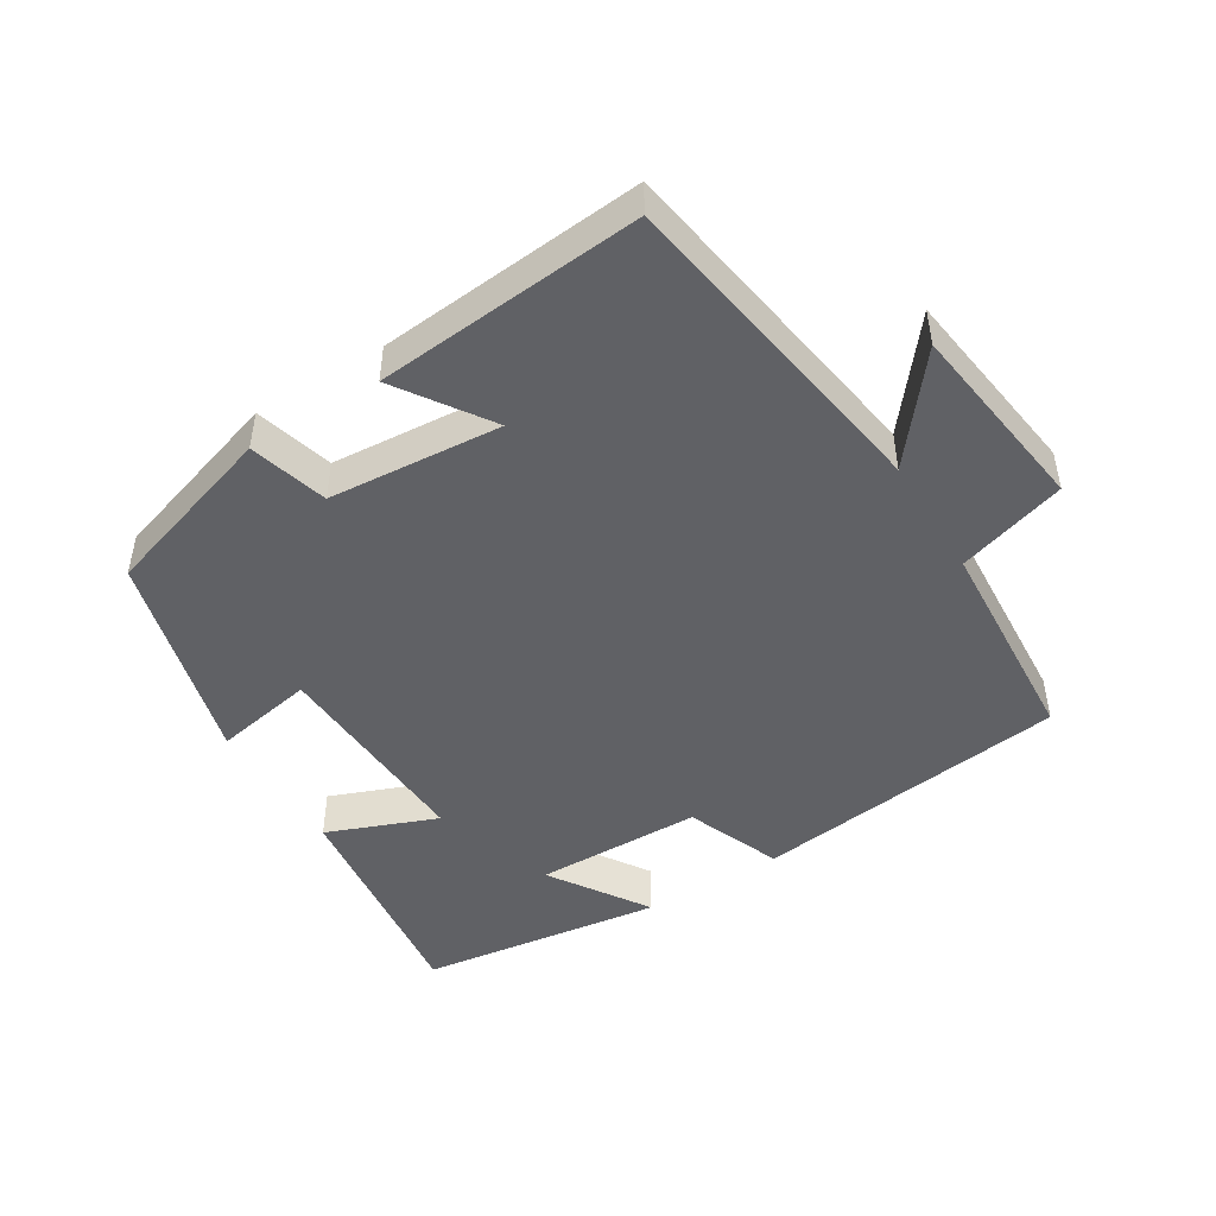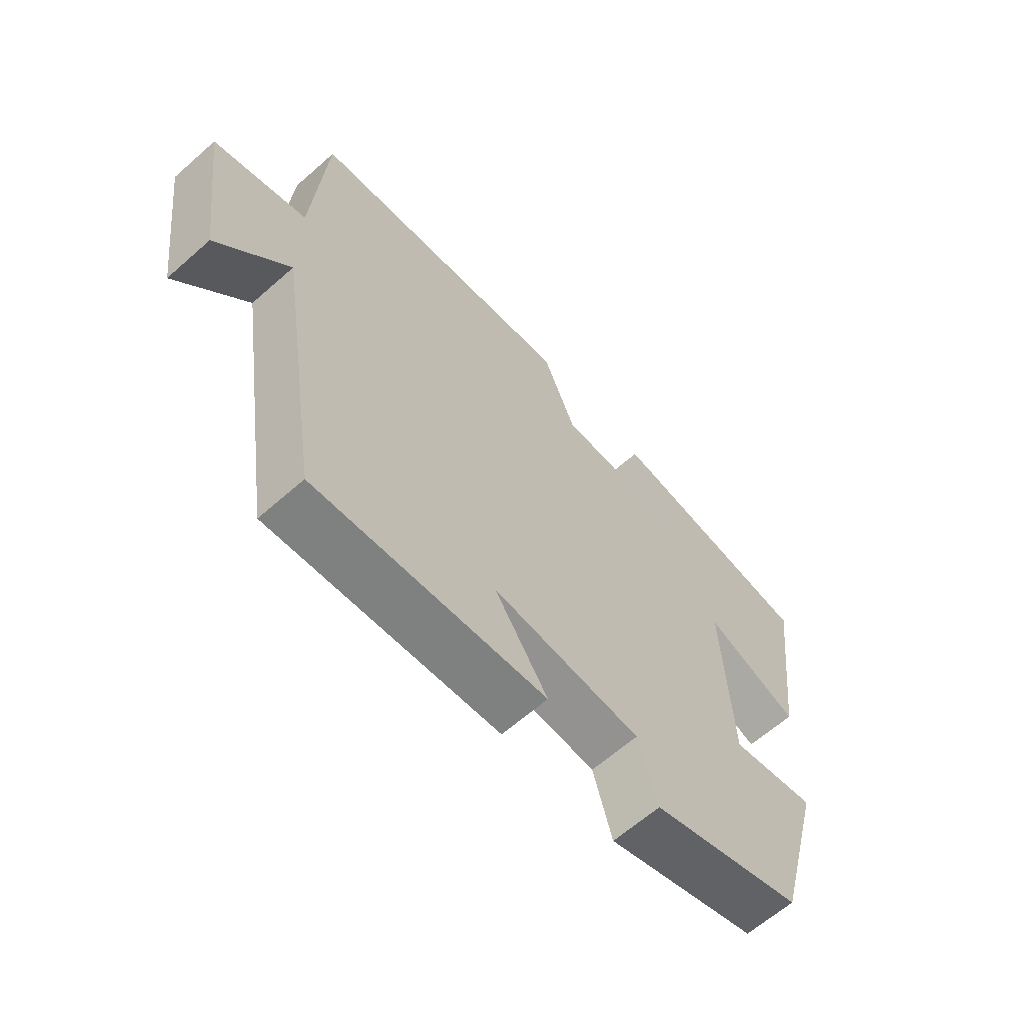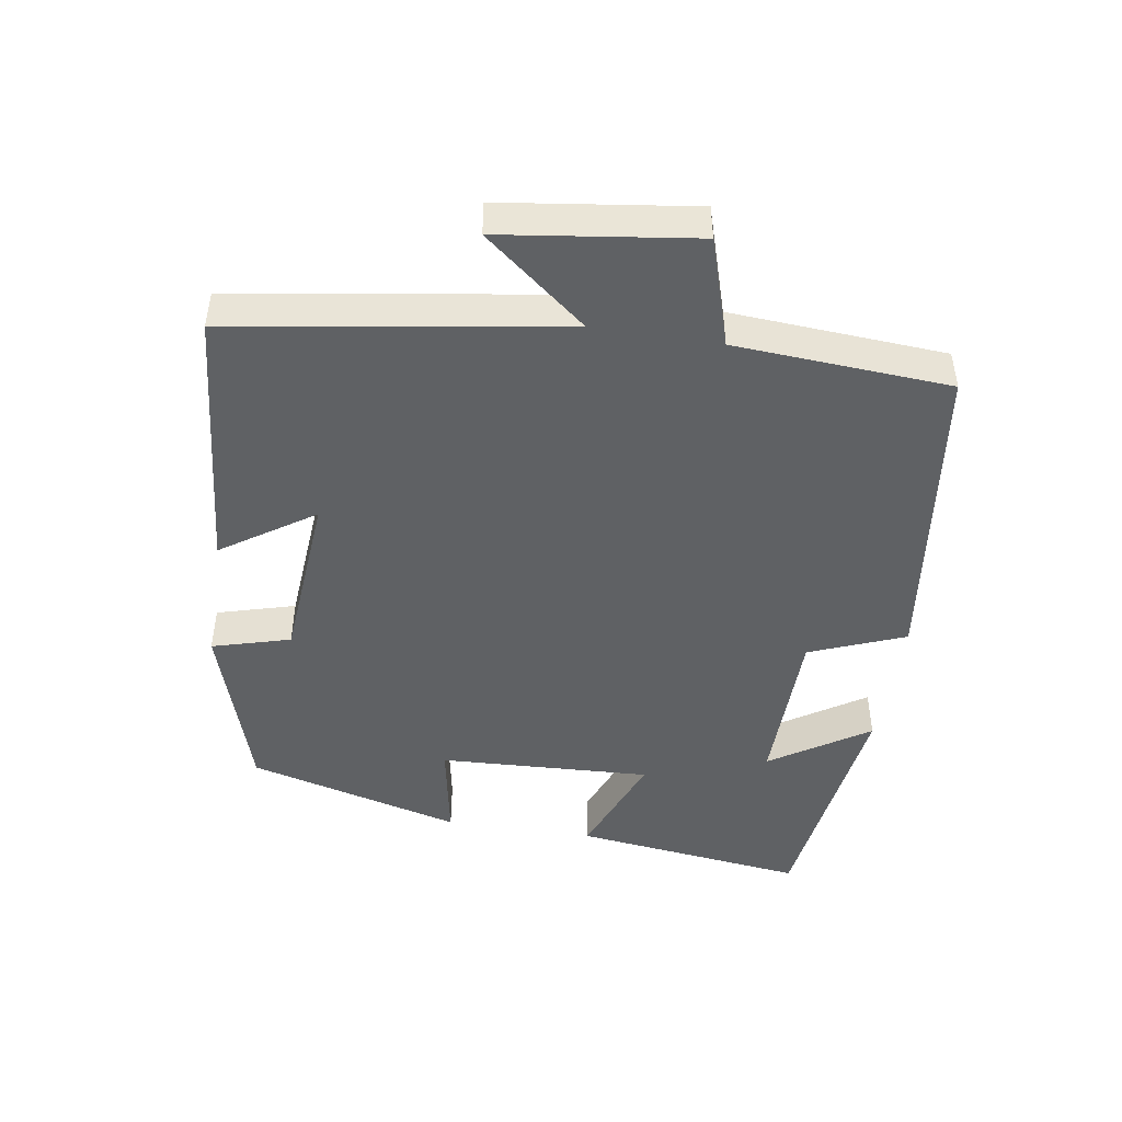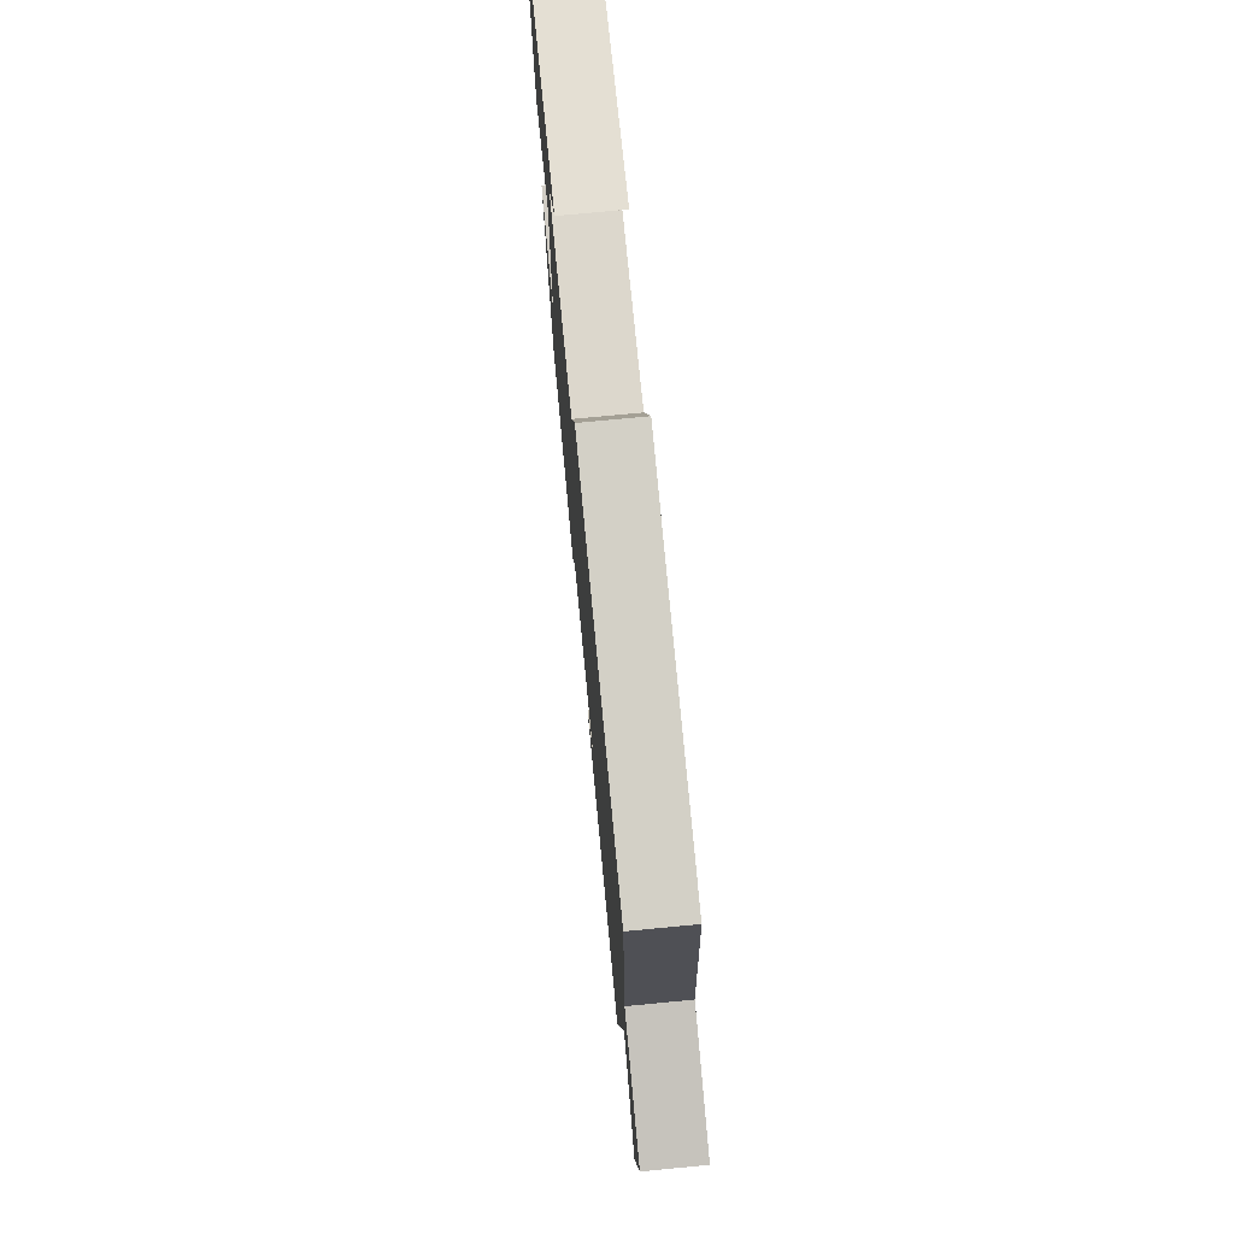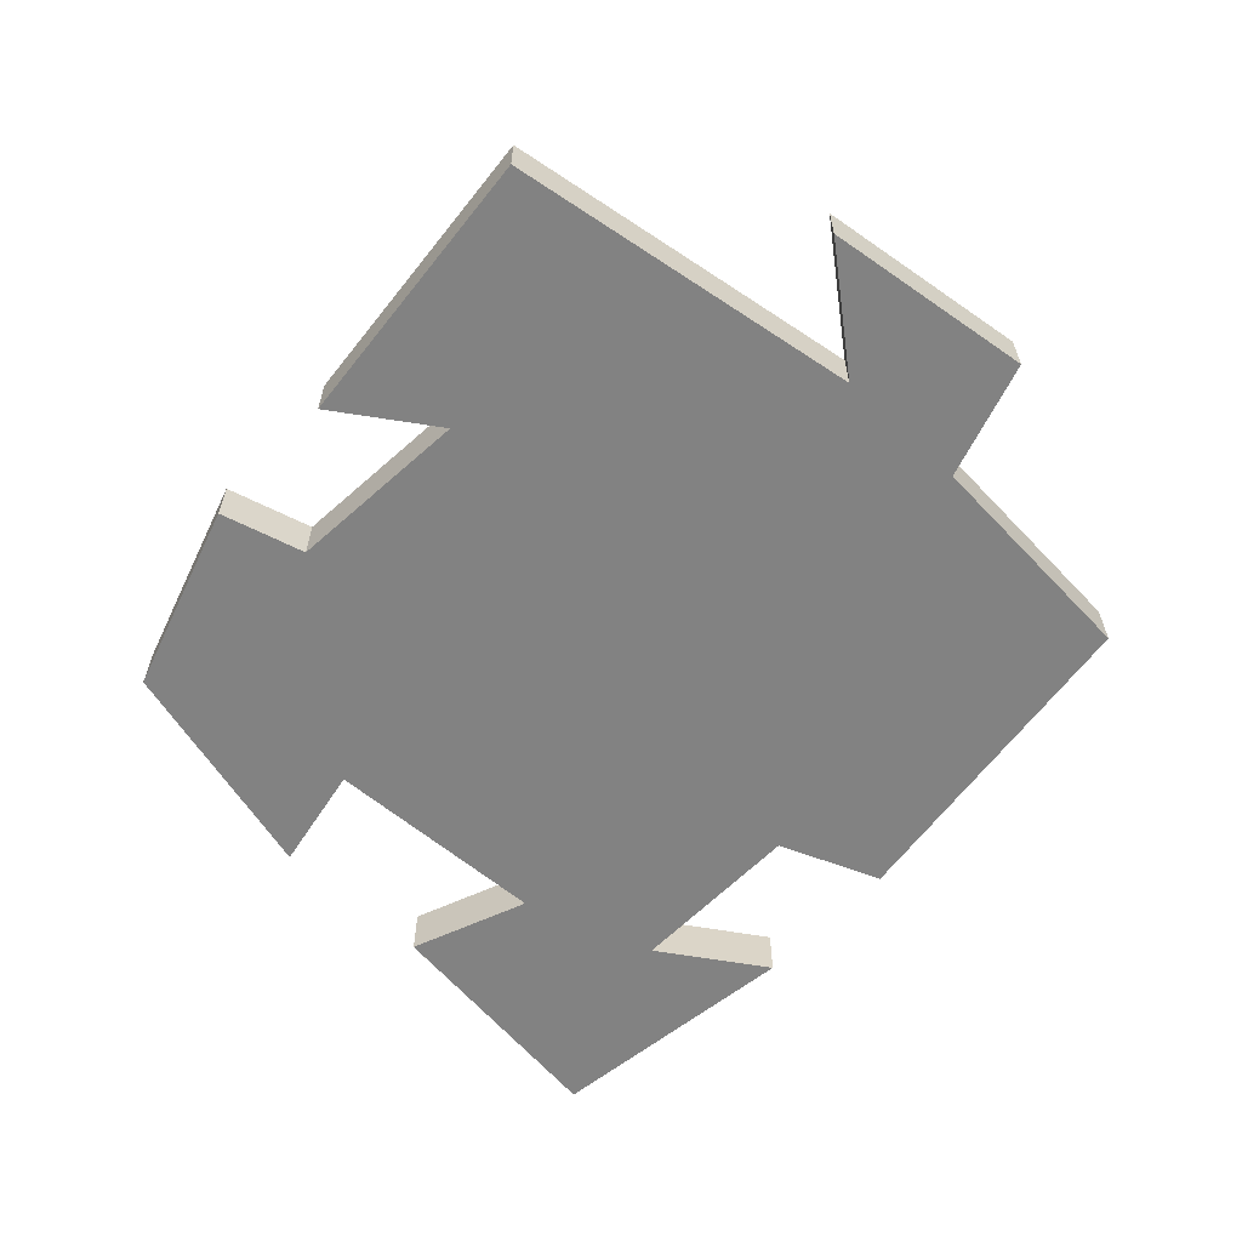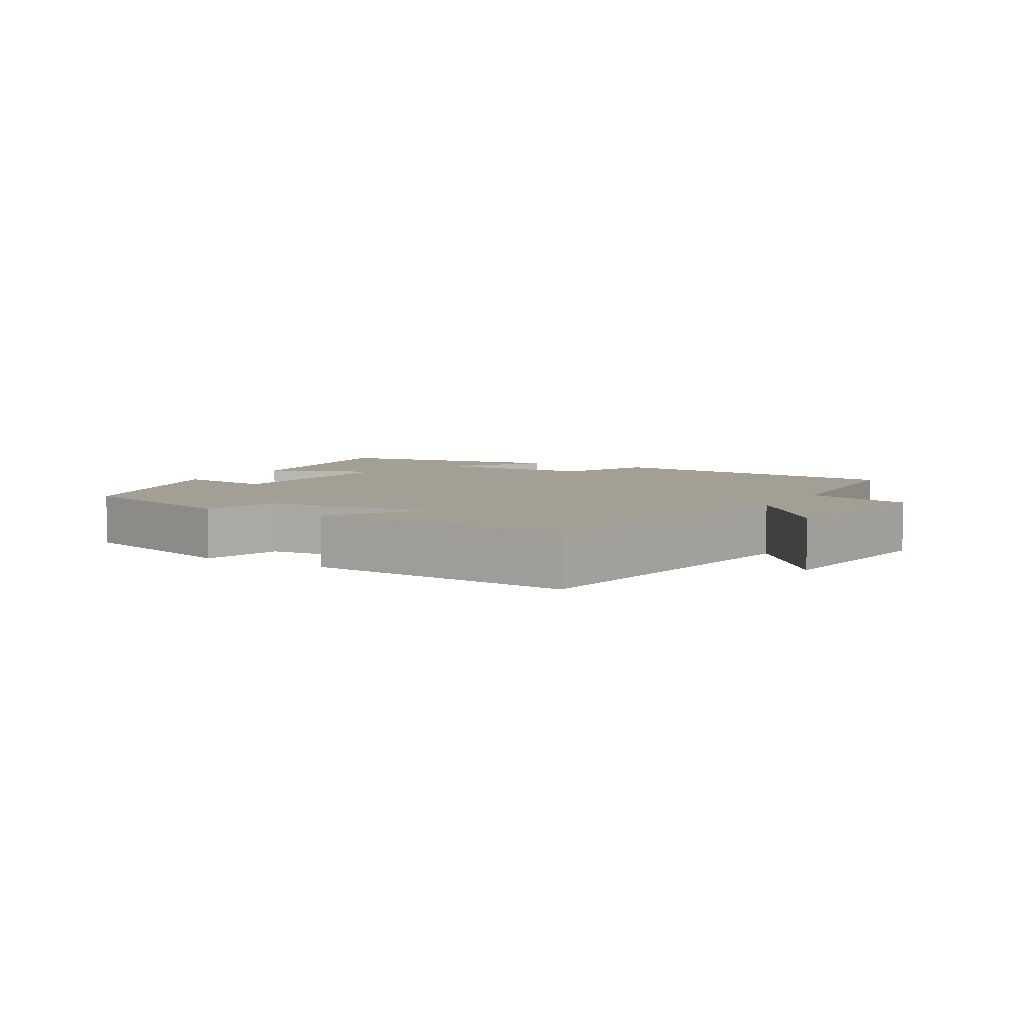
<metadata>
{"format":"obj","ext":"obj","renderer":"f3d","projection":"perspective","resolution":1024,"background":"white","views":[{"elev":-47.2,"azim":-148.3,"up":"+Y"},{"elev":-63.4,"azim":-48.3,"up":"+Z"},{"elev":-46.7,"azim":-98.9,"up":"+Y"},{"elev":73.9,"azim":-95.5,"up":"+Z"},{"elev":-60.7,"azim":-133.1,"up":"+Y"},{"elev":5.6,"azim":-150.1,"up":"+Y"}]}
</metadata>
<code>
v 0.543 0.07 0.452
v 0.5 0.07 0.113
v 0.34 0.07 0.176
v 0.354 0.07 -0.134
v 0.5 0.07 -0.107
v 0.416 0.07 -0.419
v 0.158 0.07 -0.5
v 0.126 0.07 -0.386
v -0.126 0.07 -0.366
v -0.036 0.07 -0.5
v -0.425 0.07 -0.534
v -0.5 0.07 -0.054
v -0.62 0.07 -0.203
v -0.658 0.07 0.079
v -0.5 0.07 0.128
v -0.479 0.07 0.442
v -0.019 0.07 0.5
v 0.036 0.07 0.361
v 0.28 0.07 0.357
v 0.187 0.07 0.5
v 0.543 0 0.452
v 0.5 0 0.113
v 0.34 0 0.176
v 0.354 0 -0.134
v 0.5 0 -0.107
v 0.416 0 -0.419
v 0.158 0 -0.5
v 0.126 0 -0.386
v -0.126 0 -0.366
v -0.036 0 -0.5
v -0.425 0 -0.534
v -0.5 0 -0.054
v -0.62 0 -0.203
v -0.658 0 0.079
v -0.5 0 0.128
v -0.479 0 0.442
v -0.019 0 0.5
v 0.036 0 0.361
v 0.28 0 0.357
v 0.187 0 0.5
f 19 20 1 2
f 18 19 2 3
f 15 16 17 18
f 15 18 3 4
f 12 13 14 15
f 12 15 4
f 9 10 11 12
f 8 9 12 4
f 6 7 8
f 4 5 6 8
f 22 21 40 39
f 23 22 39 38
f 38 37 36 35
f 24 23 38 35
f 35 34 33 32
f 24 35 32
f 32 31 30 29
f 24 32 29 28
f 28 27 26
f 28 26 25 24
f 1 21 22 2
f 2 22 23 3
f 3 23 24 4
f 4 24 25 5
f 5 25 26 6
f 6 26 27 7
f 7 27 28 8
f 8 28 29 9
f 9 29 30 10
f 10 30 31 11
f 11 31 32 12
f 12 32 33 13
f 13 33 34 14
f 14 34 35 15
f 15 35 36 16
f 16 36 37 17
f 17 37 38 18
f 18 38 39 19
f 19 39 40 20
f 20 40 21 1

</code>
